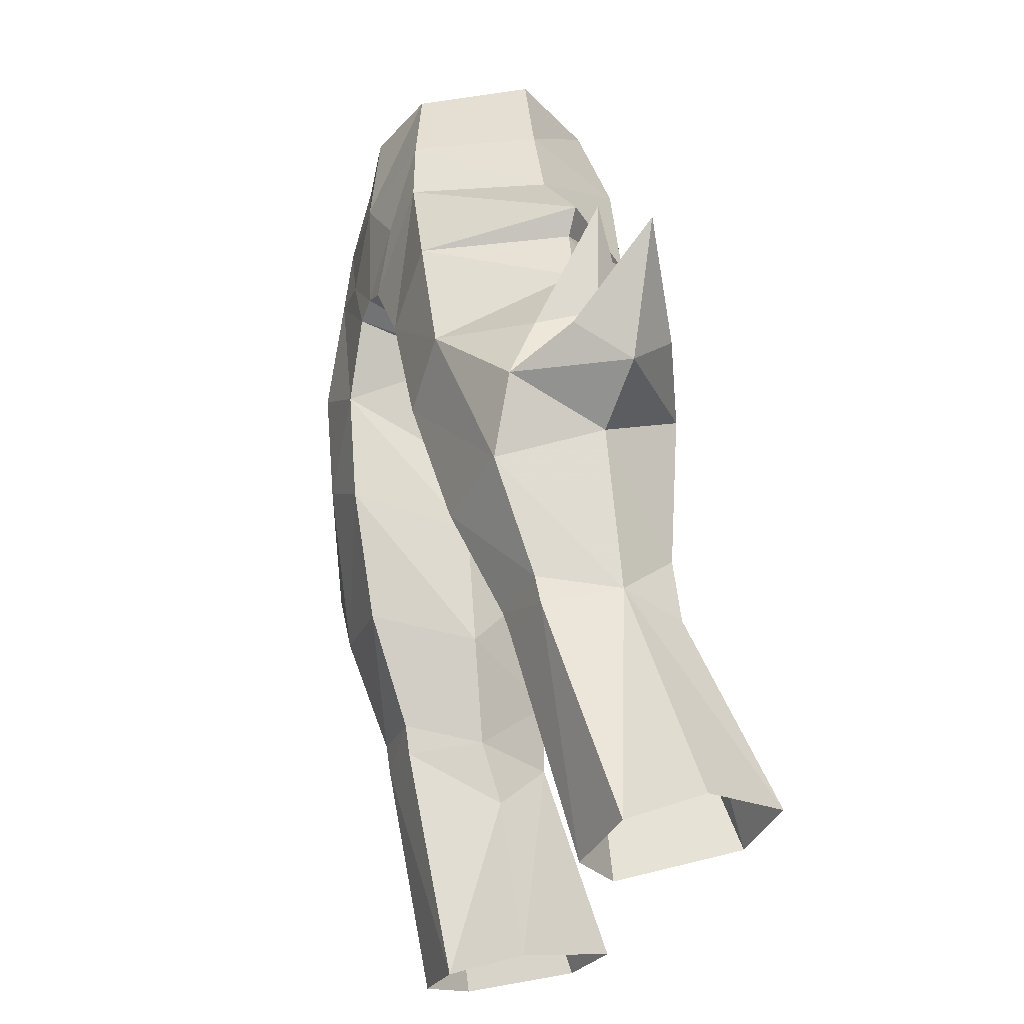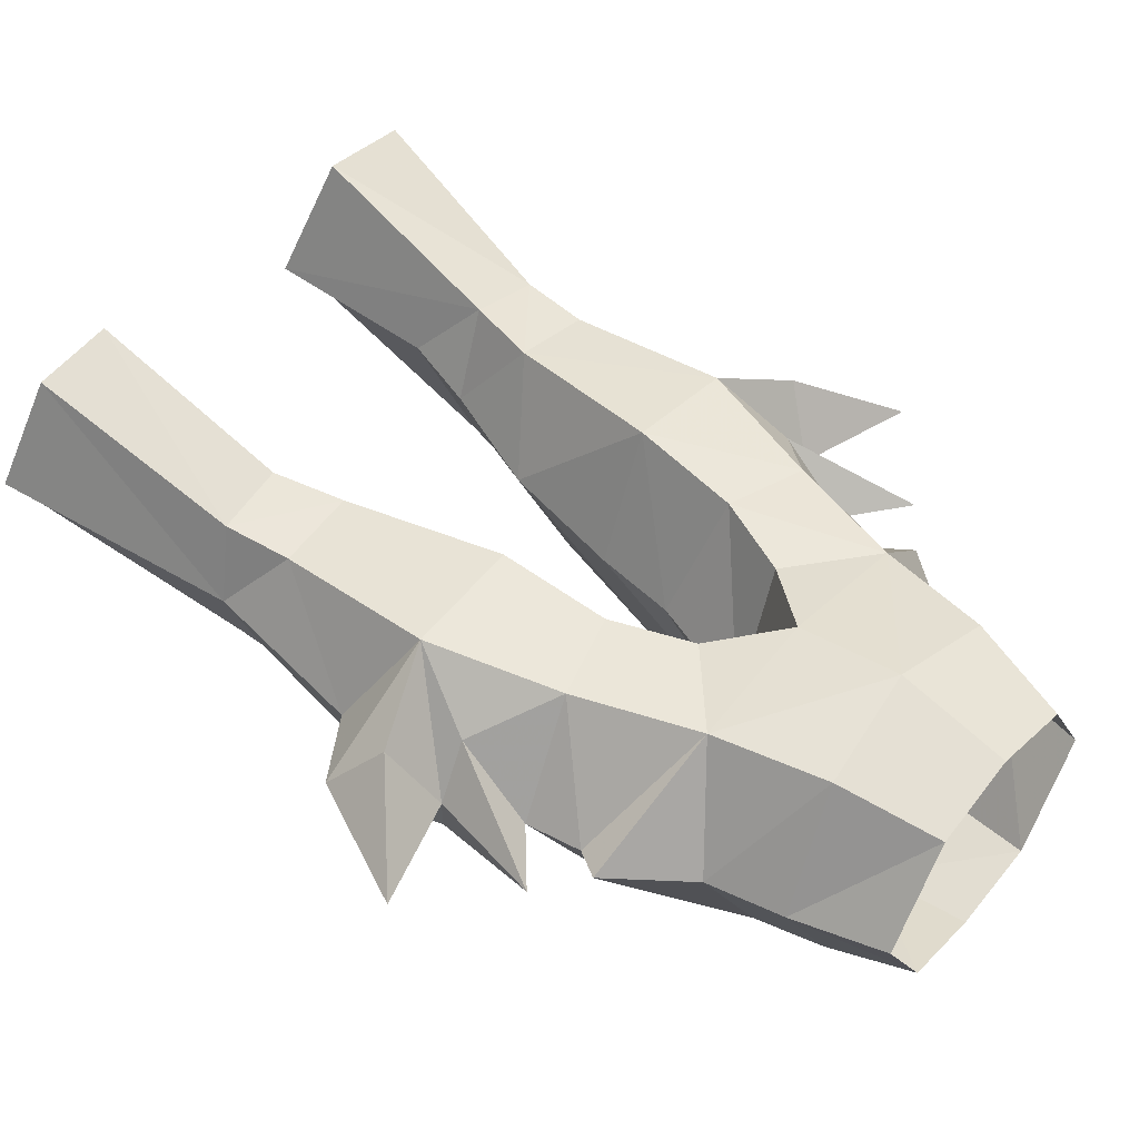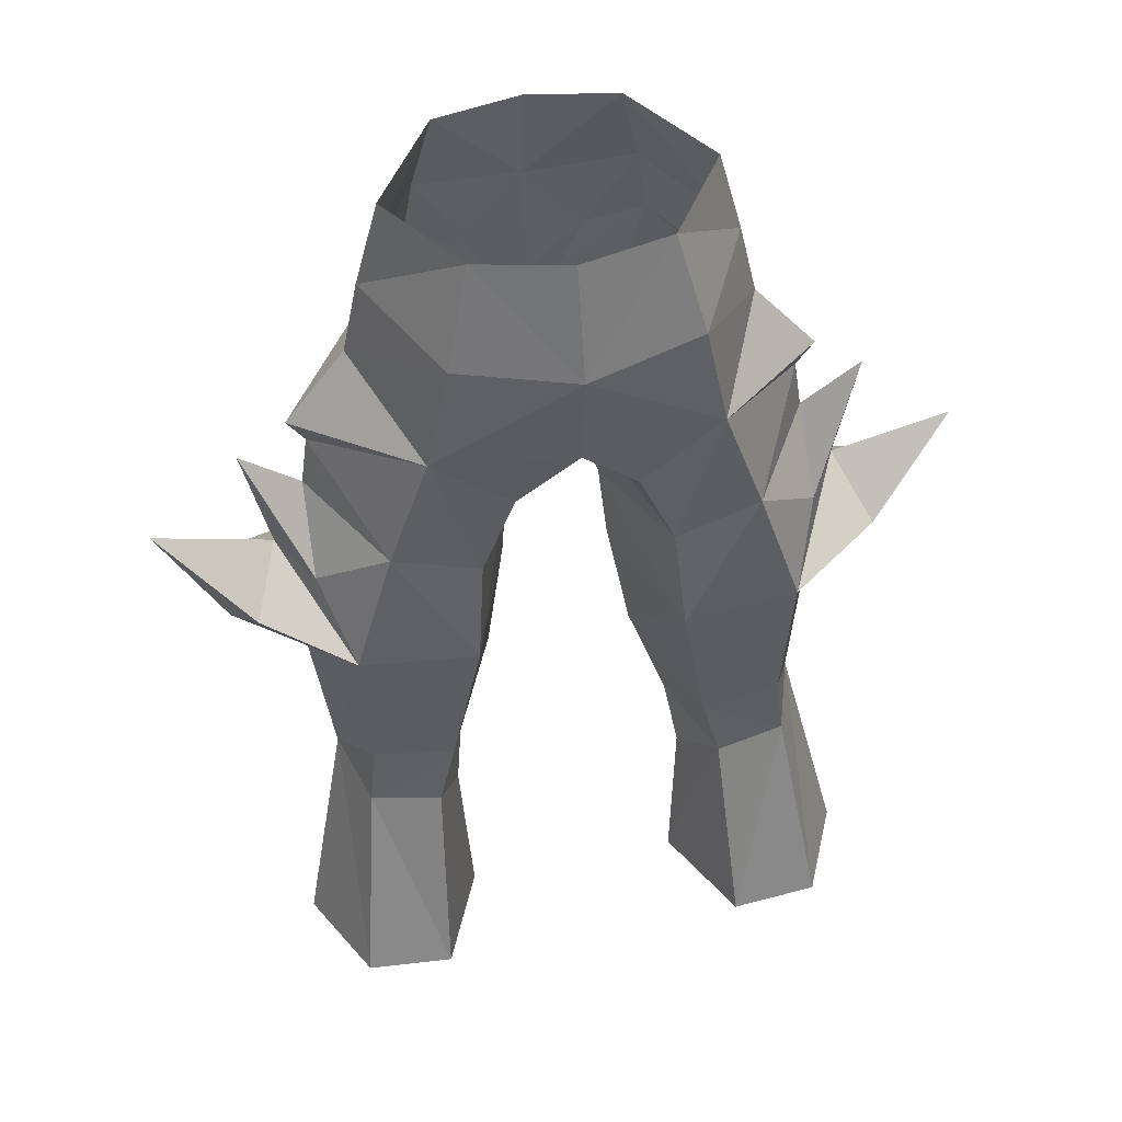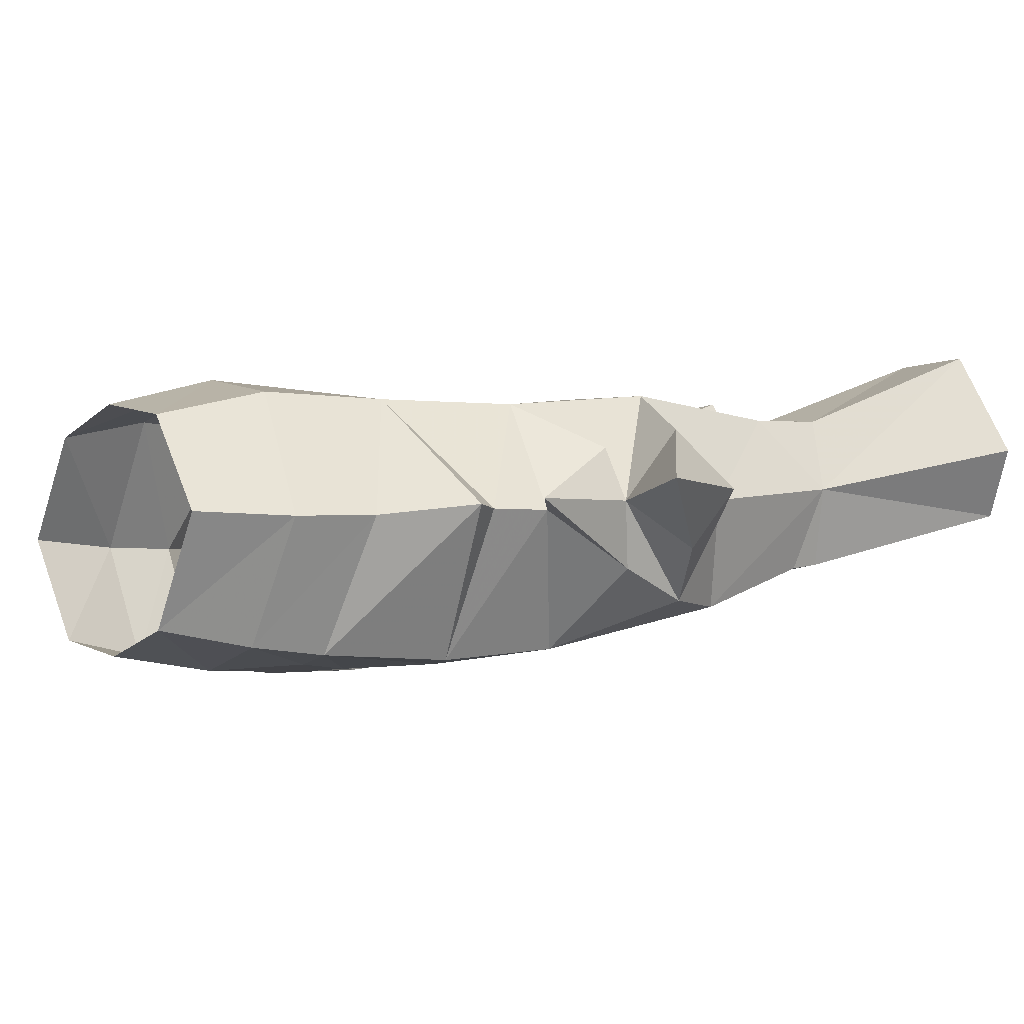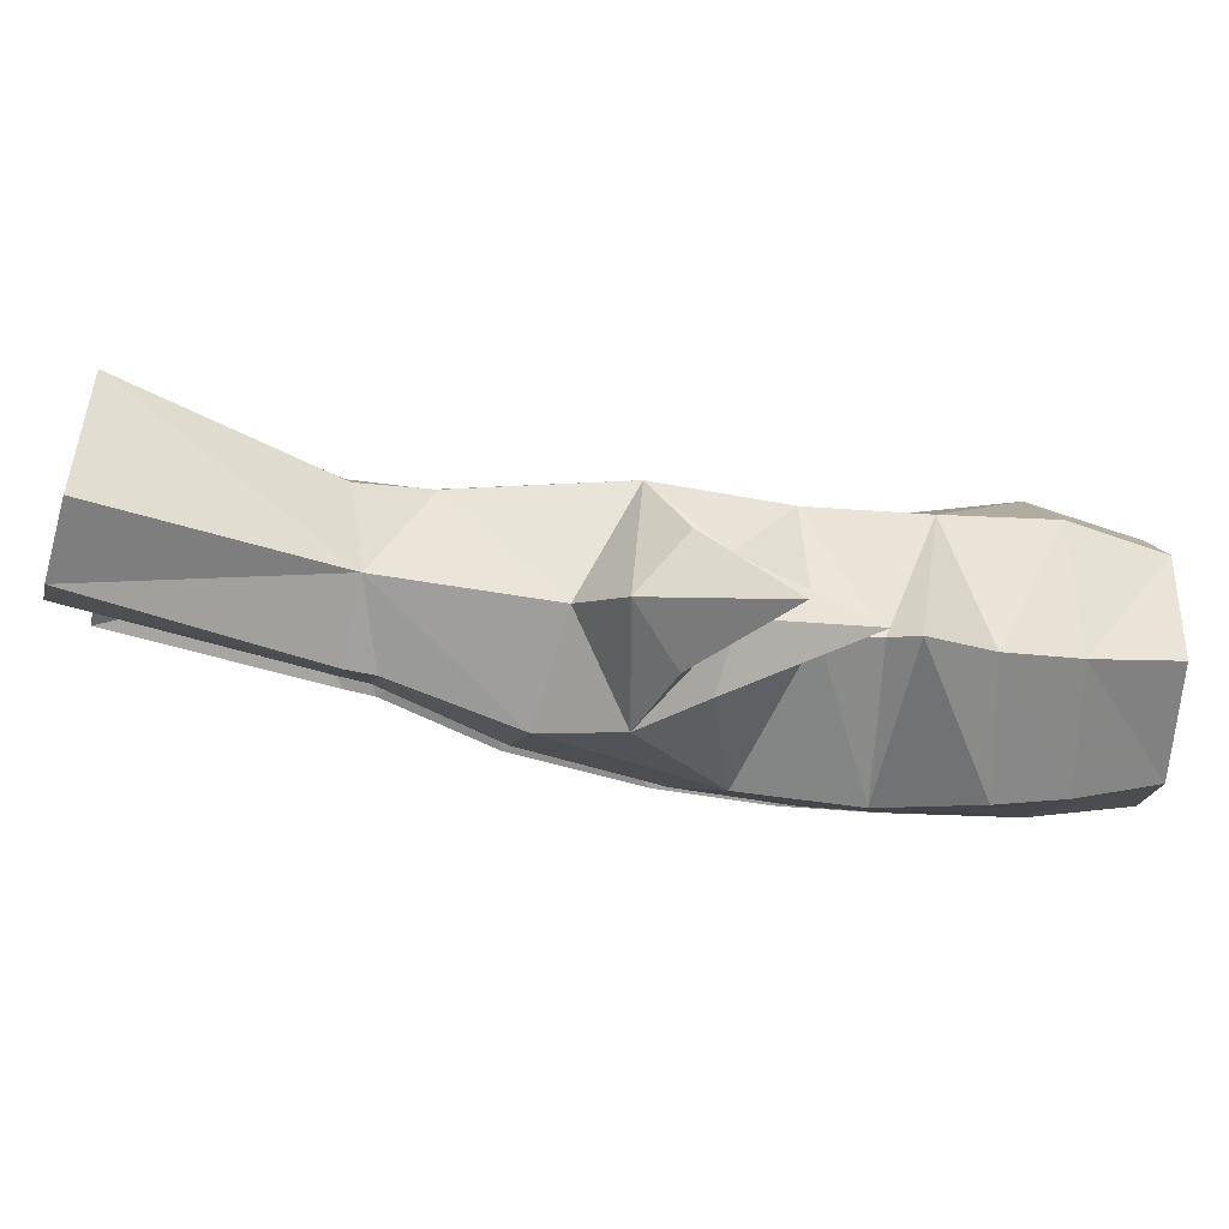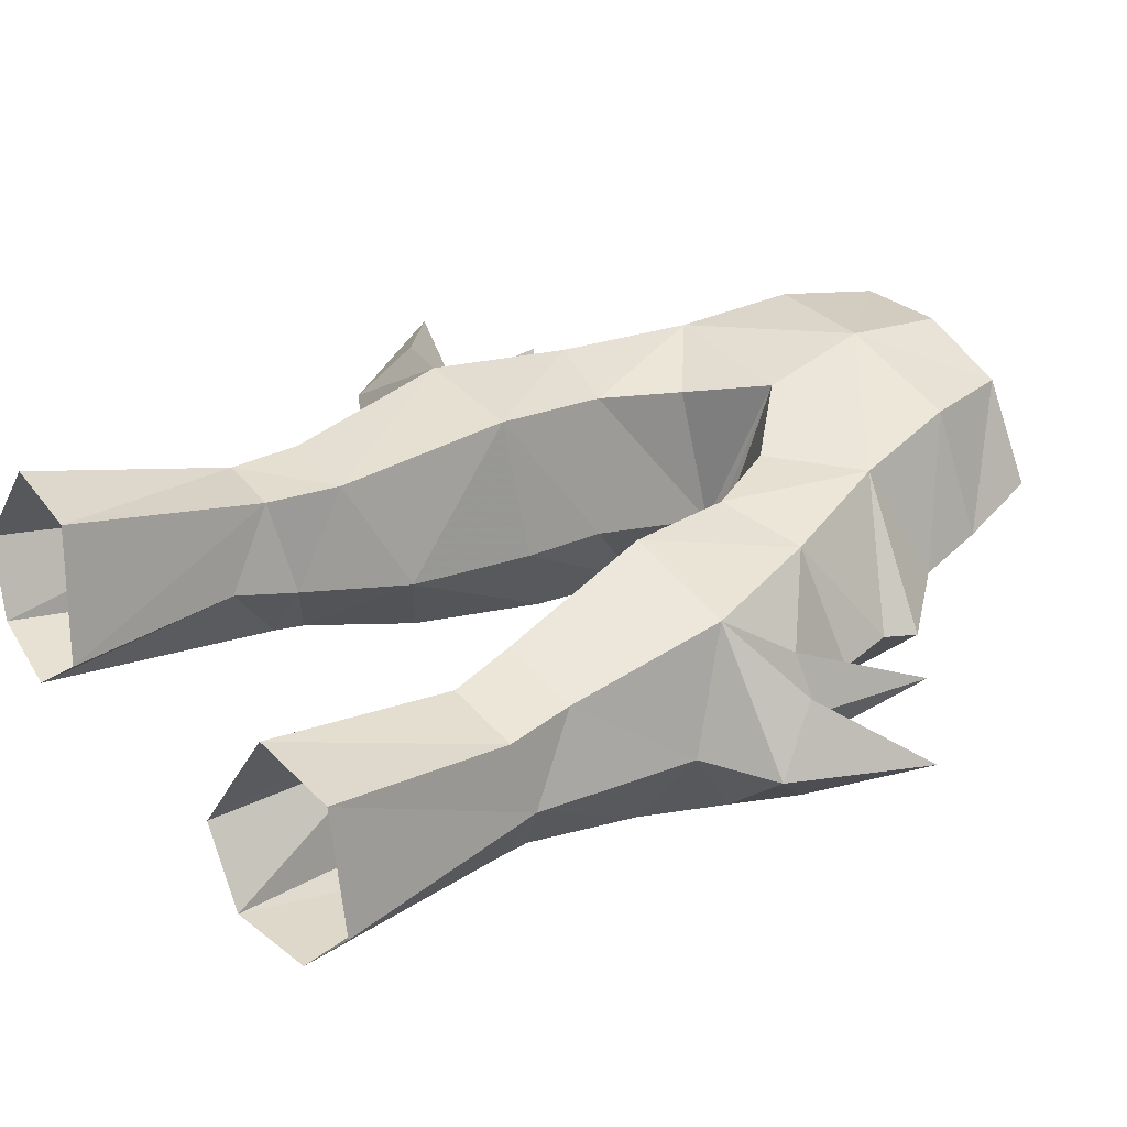
<metadata>
{"format":"obj","ext":"obj","renderer":"f3d","projection":"perspective","resolution":1024,"background":"white","views":[{"elev":-30.8,"azim":67.5,"up":"+Z"},{"elev":45.7,"azim":-51.6,"up":"+Y"},{"elev":50.8,"azim":168.1,"up":"+Z"},{"elev":-6.7,"azim":52.8,"up":"+Y"},{"elev":-3.8,"azim":-94.0,"up":"+Y"},{"elev":44.2,"azim":-127.5,"up":"+Y"}]}
</metadata>
<code>
g robber_trousers_male_320006
v 6.619 -0.5841 53.02
v 5.709 -0.5888 56.5
v 3.261 -4.441 56.37
v 3.99 -4.938 53.09
v 1.695 -0.4044 41.77
v 3.46 4.395 43.06
v 3.818 5.174 38.96
v 1.968 0.01809 38.74
v 4.315 4.003 52.91
v 3.366 2.963 56.64
v 7.248 -0.4094 50.14
v 4.396 -5.127 50.4
v 3.428 -4.563 40.21
v 4.407 -3.263 35.11
v 8.214 -2.971 35.63
v 6.263 -4.689 41.83
v 7.964 -1.235 31.03
v 5.238 -1.37 30.78
v 9.287 7.798 22.72
v 8.28 4.586 30.19
v 9.168 1.786 30.55
v 11.11 3.837 21.97
v 5.968 7.921 22.47
v 5.578 4.991 29.95
v 6.285 1.126 20.81
v 9.439 1.364 21.24
v 8.032 -1.037 29.94
v 5.456 -1.114 29.66
v 1.968 0.01809 38.74
v 2.738 -5.175 44.48
v 1.695 -0.4044 41.77
v 4.915 4.759 32.65
v 7.988 4.417 32.83
v 8.243 4.726 39.03
v 0.9672 -5.369 47.35
v -0.06428 -5.395 47.75
v -0.06428 -1.005 46
v 0.3429 -1.05 45.94
v 4.177 3.435 21.22
v 4.526 2.587 27.7
v -0.06428 -5.171 56.27
v -0.06428 -5.555 52.44
v 5.901 -5.222 46.24
v 6.712 4.131 43.96
v 0.3429 -1.05 45.94
v 2.165 4.05 46
v 4.177 3.435 21.22
v -6.748 -0.5842 53.02
v -4.119 -4.938 53.09
v -3.389 -4.441 56.37
v -5.837 -0.5888 56.5
v -1.824 -0.4044 41.77
v -2.097 0.01808 38.74
v -3.947 5.174 38.96
v -3.589 4.395 43.06
v -3.495 2.963 56.64
v -4.444 4.003 52.91
v -7.376 -0.4094 50.14
v -4.525 -5.127 50.4
v -3.557 -4.563 40.21
v -6.392 -4.689 41.83
v -8.342 -2.971 35.63
v -4.536 -3.263 35.11
v -8.092 -1.235 31.03
v -5.366 -1.37 30.78
v -9.415 7.798 22.72
v -11.23 3.837 21.97
v -9.296 1.786 30.55
v -8.408 4.586 30.19
v -5.706 4.991 29.95
v -6.096 7.921 22.47
v -6.414 1.126 20.81
v -5.584 -1.114 29.66
v -8.16 -1.038 29.94
v -9.567 1.364 21.24
v -2.097 0.01808 38.74
v -1.824 -0.4044 41.77
v -2.866 -5.175 44.48
v -8.116 4.417 32.83
v -5.043 4.759 32.65
v -8.372 4.726 39.03
v -1.096 -5.369 47.35
v -0.4714 -1.05 45.94
v -4.306 3.435 21.22
v -4.654 2.587 27.7
v -6.03 -5.222 46.24
v -6.841 4.131 43.96
v -2.293 4.05 46
v -0.4714 -1.05 45.94
v -4.306 3.435 21.22
v 9.953 0.8335 36.74
v 2.768 0.7043 34.05
v 9.572 -0.051 47.36
v 4.15 1.603 30.09
v -0.06428 4.623 48.44
v 5.18 4.053 48.58
v 12.54 0.8599 38.34
v 2.202 -5.344 49.89
v -0.06428 -1.005 46
v 9.228 -0.001789 44.23
v 9.787 -1.945 41.01
v 11.43 0.06613 46.08
v 8.918 -0.07348 46.34
v -0.06428 3.75 56.66
v -0.06428 5.061 52.52
v 9.289 2.442 41.61
v 10.54 0.389 41.7
v 9.71 -2.971 38.53
v 11.94 -1.317 39.82
v 14.93 0.6332 43.16
v 11.57 2.952 40.24
v -10.08 0.8335 36.74
v -2.897 0.7043 34.05
v -9.701 -0.05101 47.36
v -4.279 1.603 30.09
v -5.308 4.053 48.58
v -12.67 0.8599 38.34
v -2.331 -5.344 49.89
v -9.357 -0.001799 44.23
v -11.56 0.06612 46.08
v -9.916 -1.945 41.01
v -9.047 -0.07349 46.34
v -10.66 0.389 41.7
v -9.418 2.441 41.61
v -9.838 -2.971 38.53
v -12.07 -1.317 39.82
v -15.06 0.6332 43.16
v -11.7 2.952 40.24
f 1 2 3
f 3 4 1
f 5 6 7
f 7 8 5
f 1 9 10
f 10 2 1
f 11 1 4
f 4 12 11
f 13 14 15
f 15 16 13
f 17 15 14
f 14 18 17
f 19 20 21
f 21 22 19
f 20 19 23
f 23 24 20
f 25 26 27
f 27 28 25
f 29 13 30
f 30 31 29
f 20 24 32
f 32 33 20
f 32 7 34
f 34 33 32
f 35 36 37
f 37 38 35
f 39 40 24
f 24 23 39
f 3 41 42
f 42 4 3
f 27 17 18
f 18 28 27
f 16 43 30
f 30 13 16
f 44 34 7
f 7 6 44
f 6 5 45
f 45 46 6
f 26 22 21
f 21 27 26
f 25 28 40
f 40 47 25
f 48 49 50
f 50 51 48
f 52 53 54
f 54 55 52
f 48 51 56
f 56 57 48
f 58 59 49
f 49 48 58
f 60 61 62
f 62 63 60
f 64 65 63
f 63 62 64
f 66 67 68
f 68 69 66
f 69 70 71
f 71 66 69
f 72 73 74
f 74 75 72
f 76 77 78
f 78 60 76
f 69 79 80
f 80 70 69
f 80 79 81
f 81 54 80
f 82 83 37
f 37 36 82
f 84 71 70
f 70 85 84
f 50 49 42
f 42 41 50
f 74 73 65
f 65 64 74
f 61 60 78
f 78 86 61
f 87 55 54
f 54 81 87
f 55 88 89
f 89 52 55
f 75 74 68
f 68 67 75
f 72 90 85
f 85 73 72
f 33 91 21
f 92 7 32
f 43 93 12
f 40 28 94
f 33 21 20
f 32 94 92
f 46 95 96
f 34 97 91
f 96 6 46
f 42 36 98
f 1 11 9
f 4 42 98
f 35 98 36
f 95 45 99
f 30 43 12
f 100 101 102
f 4 98 12
f 9 11 96
f 94 18 92
f 15 17 21
f 24 94 32
f 40 94 24
f 91 15 21
f 13 29 92
f 13 92 14
f 96 103 44
f 104 10 105
f 35 12 98
f 35 38 30
f 35 30 12
f 9 96 105
f 94 28 18
f 17 27 21
f 18 14 92
f 43 16 100
f 96 95 105
f 10 9 105
f 96 44 6
f 30 38 31
f 95 46 45
f 43 103 93
f 43 100 103
f 93 11 12
f 96 11 93
f 96 93 103
f 103 100 44
f 34 106 107
f 108 109 107
f 101 107 102
f 100 16 101
f 101 108 107
f 108 101 16
f 108 97 109
f 97 110 109
f 109 110 107
f 34 107 111
f 107 110 111
f 111 110 97
f 34 44 106
f 100 102 106
f 106 102 107
f 44 100 106
f 15 108 16
f 108 15 91
f 33 34 91
f 92 8 7
f 108 91 97
f 34 111 97
f 79 68 112
f 113 80 54
f 86 59 114
f 85 115 73
f 79 69 68
f 80 113 115
f 88 116 95
f 81 112 117
f 116 88 55
f 42 118 36
f 48 57 58
f 49 118 42
f 82 36 118
f 95 99 89
f 78 59 86
f 119 120 121
f 49 59 118
f 57 116 58
f 115 113 65
f 62 68 64
f 70 80 115
f 85 70 115
f 112 68 62
f 60 113 76
f 60 63 113
f 116 87 122
f 104 105 56
f 82 118 59
f 82 78 83
f 82 59 78
f 57 105 116
f 115 65 73
f 64 68 74
f 65 113 63
f 86 119 61
f 116 105 95
f 56 105 57
f 116 55 87
f 78 77 83
f 95 89 88
f 86 114 122
f 86 122 119
f 114 59 58
f 116 114 58
f 116 122 114
f 122 87 119
f 81 123 124
f 125 123 126
f 121 120 123
f 119 121 61
f 121 123 125
f 125 61 121
f 125 126 117
f 117 126 127
f 126 123 127
f 81 128 123
f 123 128 127
f 128 117 127
f 81 124 87
f 119 124 120
f 124 123 120
f 87 124 119
f 62 61 125
f 125 112 62
f 79 112 81
f 113 54 53
f 125 117 112
f 81 117 128

</code>
